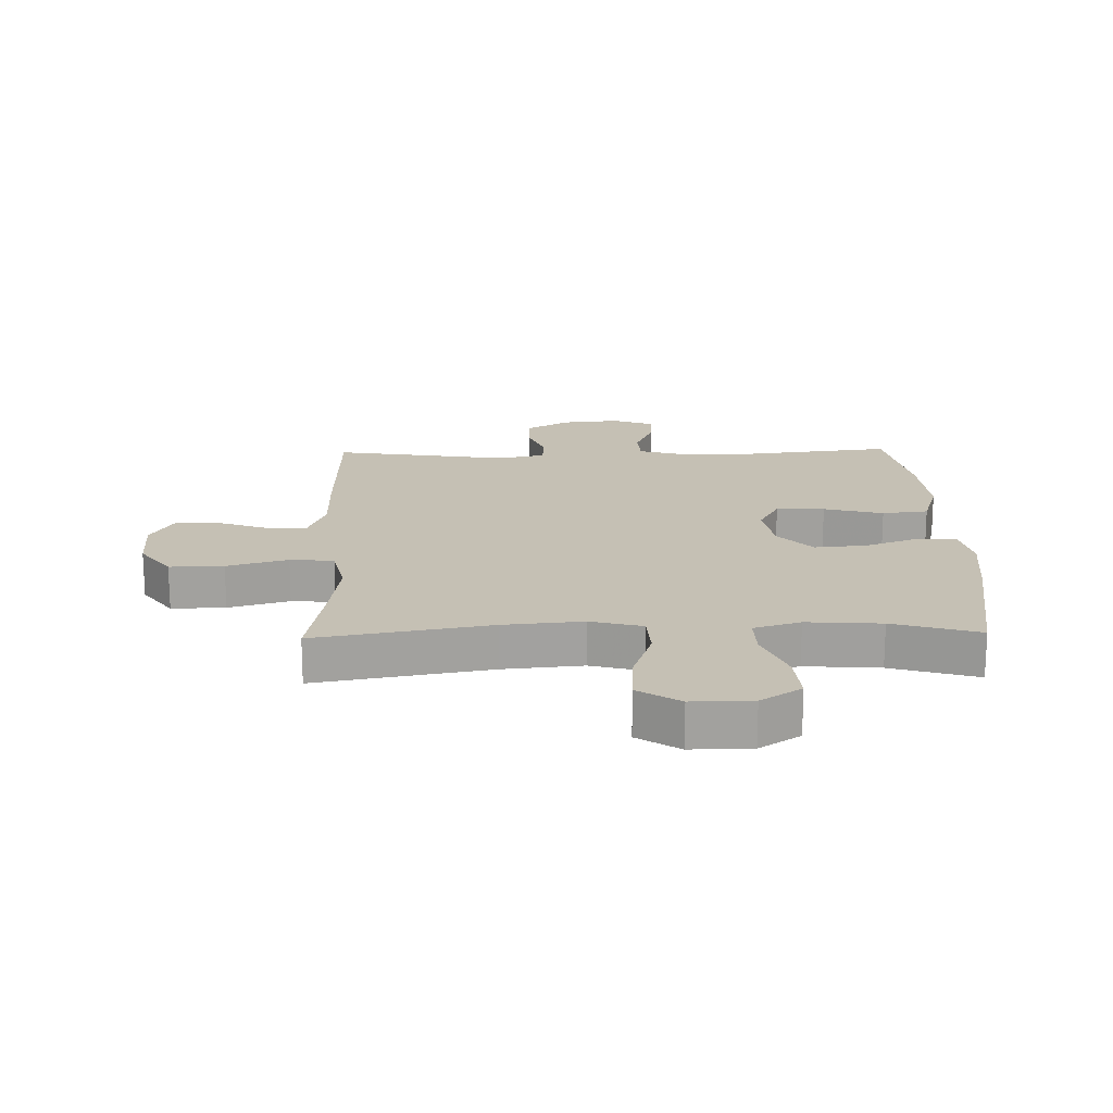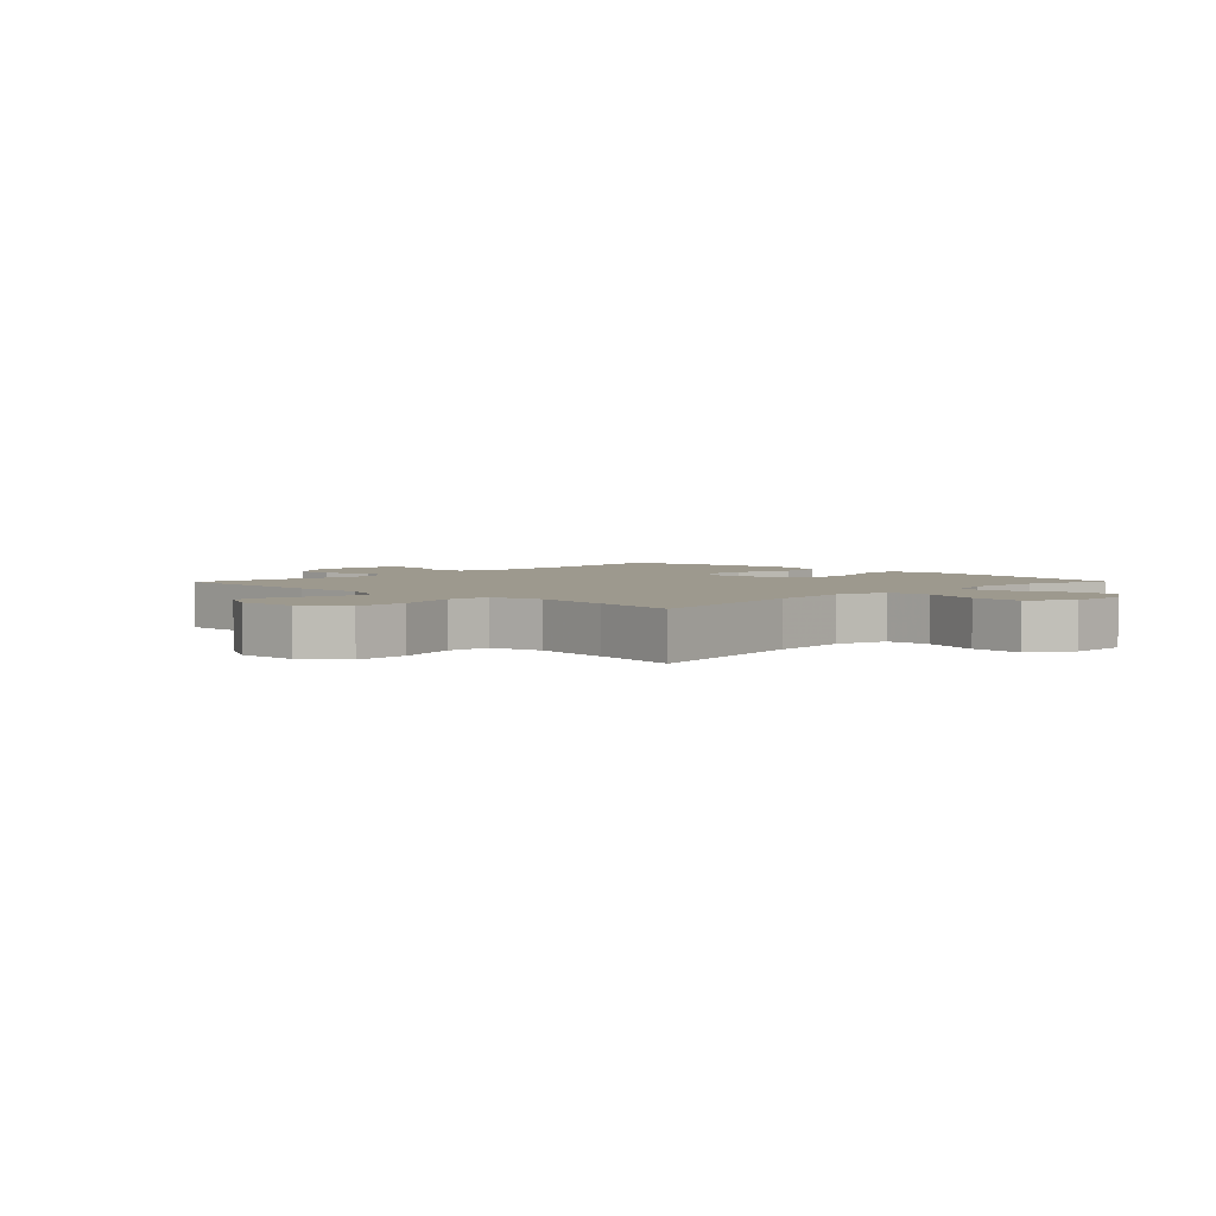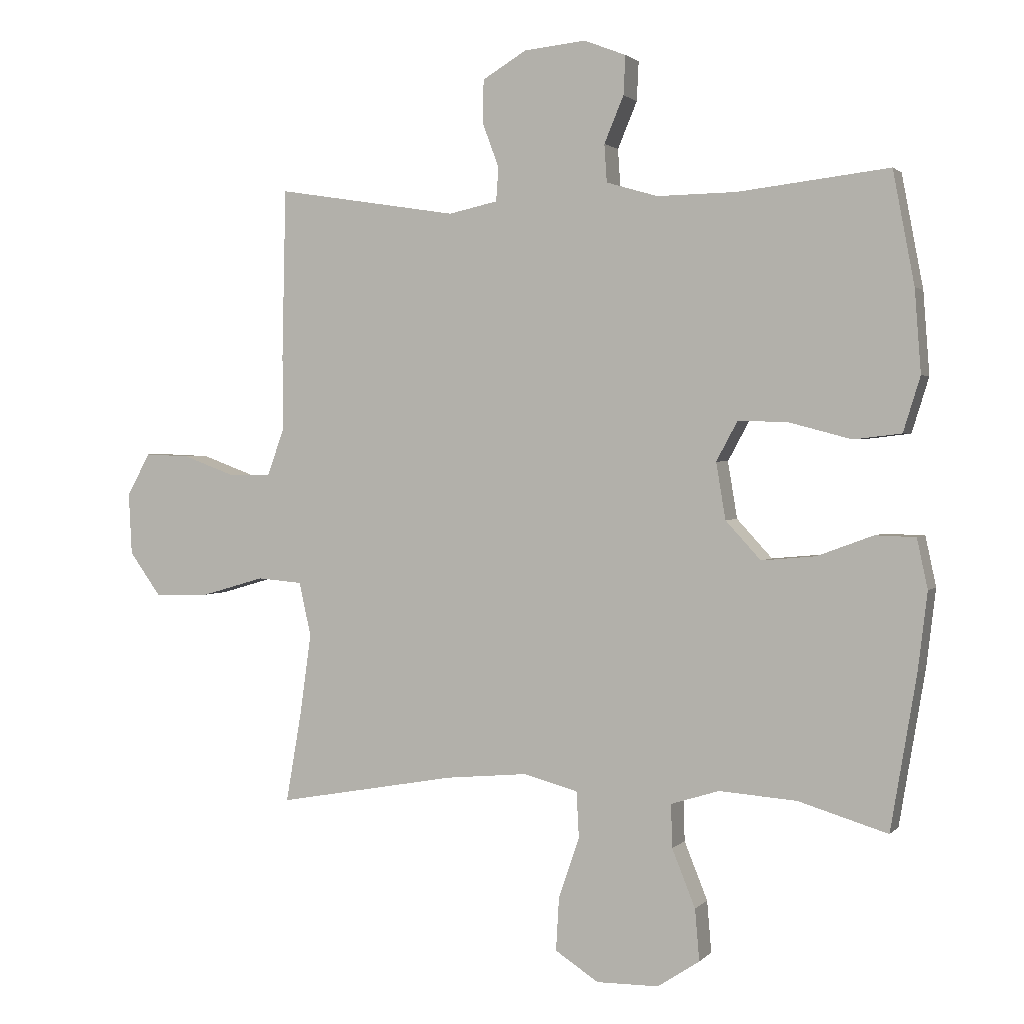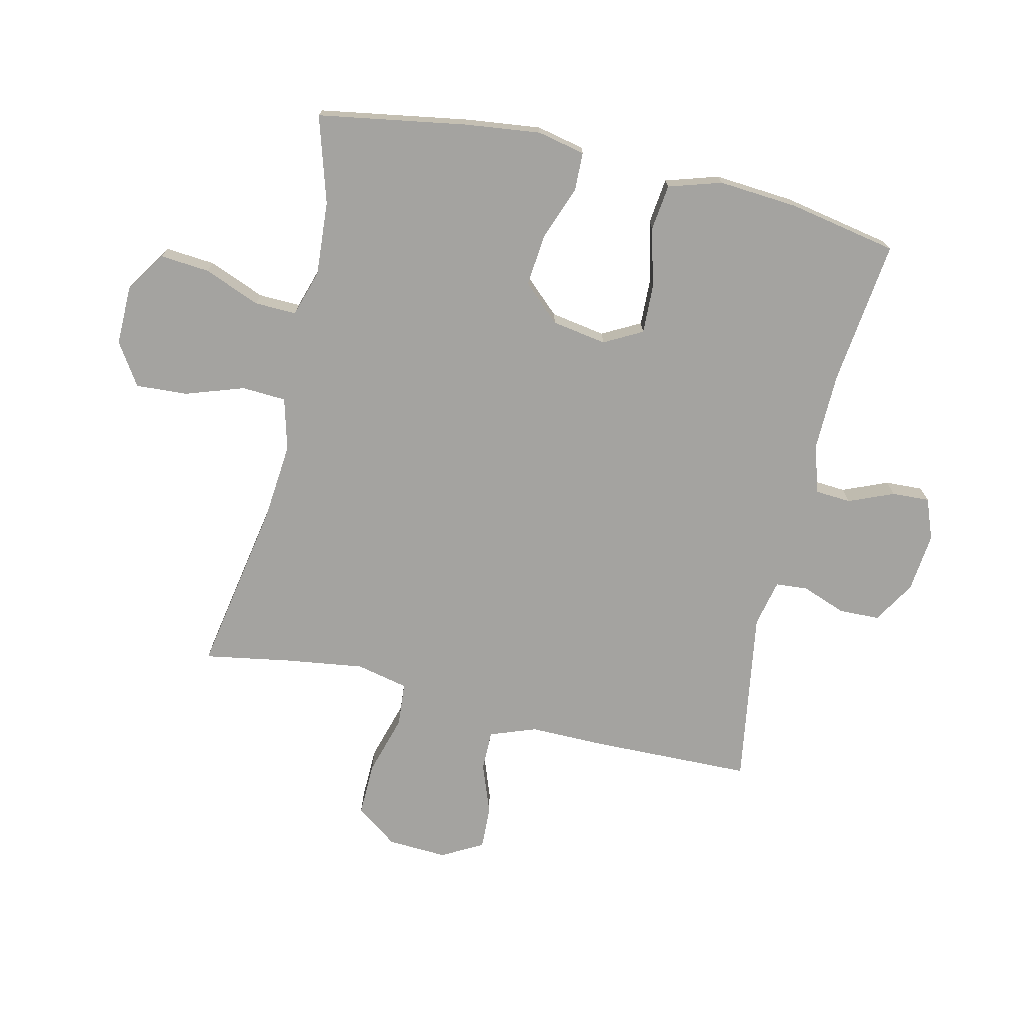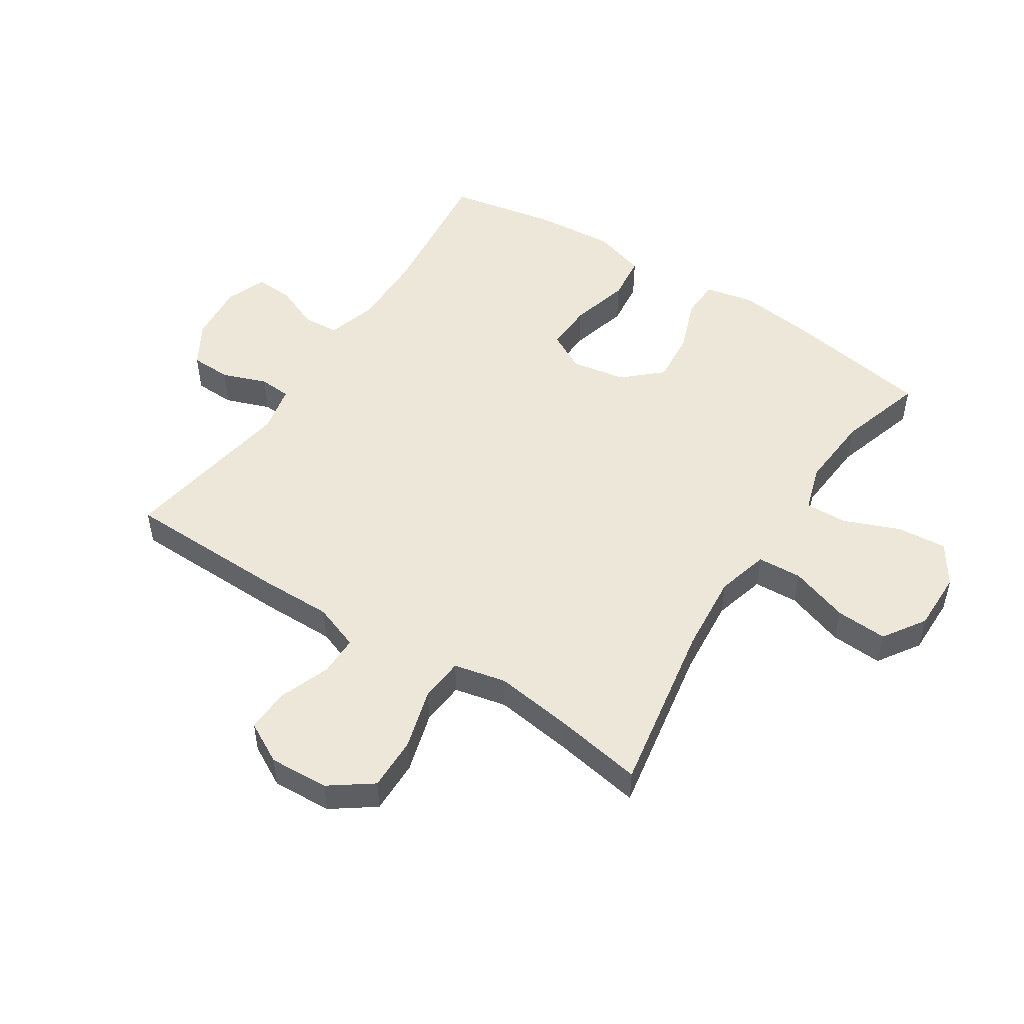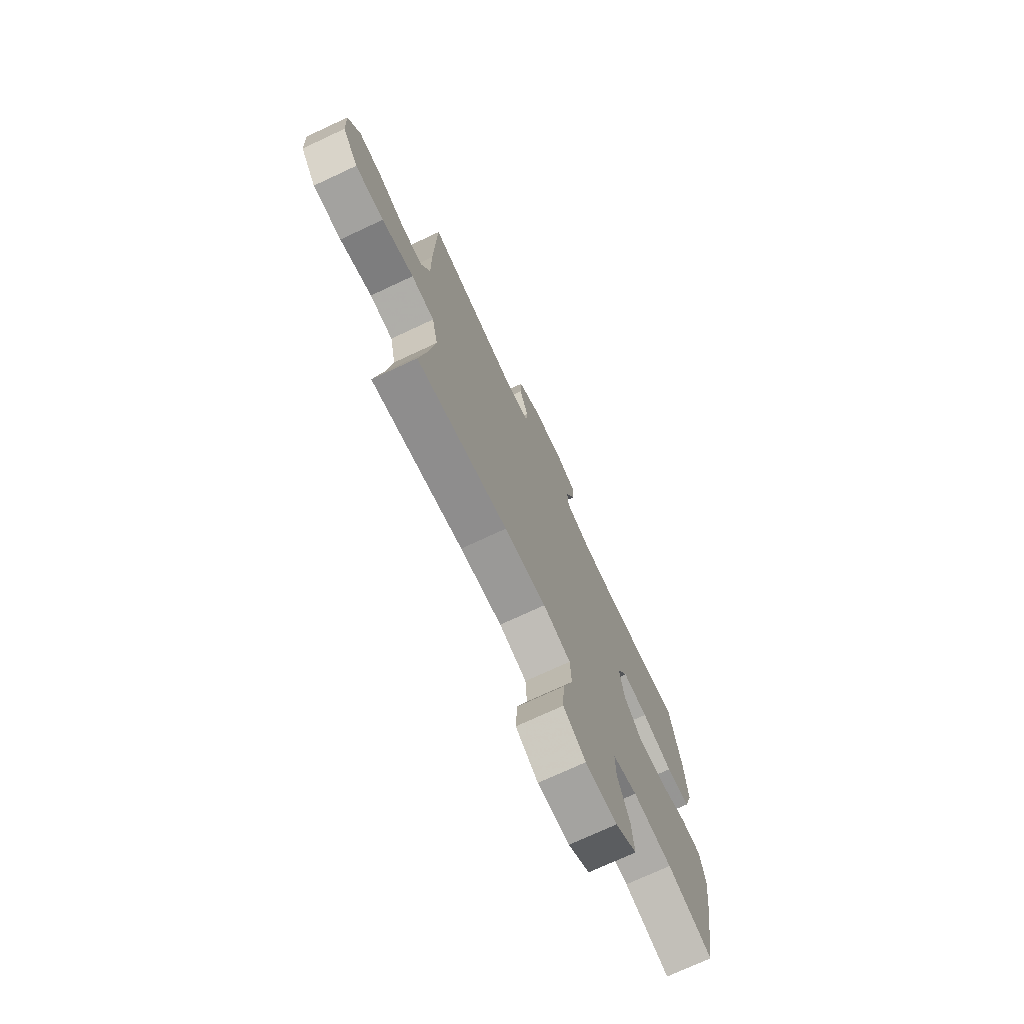
<metadata>
{"format":"obj","ext":"obj","renderer":"f3d","projection":"perspective","resolution":1024,"background":"white","views":[{"elev":18.2,"azim":178.6,"up":"+Y"},{"elev":3.4,"azim":134.2,"up":"+Y"},{"elev":1.7,"azim":-159.9,"up":"+Z"},{"elev":-72.8,"azim":-103.1,"up":"+Y"},{"elev":50.1,"azim":123.0,"up":"+Y"},{"elev":-73.5,"azim":115.0,"up":"+Z"}]}
</metadata>
<code>
v -0.5 0.07 0.5
v -0.26 0.07 0.472
v -0.134 0.07 0.47
v -0.052 0.07 0.494
v -0.048 0.07 0.554
v -0.079 0.07 0.628
v -0.082 0.07 0.69
v -0.015 0.07 0.716
v 0.083 0.07 0.706
v 0.153 0.07 0.664
v 0.155 0.07 0.597
v 0.128 0.07 0.524
v 0.132 0.07 0.471
v 0.21 0.07 0.454
v 0.5 0.07 0.5
v 0.506 0.07 0.229
v 0.505 0.07 0.111
v 0.533 0.07 0.035
v 0.599 0.07 0.035
v 0.683 0.07 0.066
v 0.755 0.07 0.069
v 0.792 0.07 0.001
v 0.787 0.07 -0.097
v 0.737 0.07 -0.166
v 0.648 0.07 -0.164
v 0.548 0.07 -0.135
v 0.476 0.07 -0.141
v 0.457 0.07 -0.227
v 0.475 0.07 -0.356
v 0.5 0.07 -0.5
v 0.214 0.07 -0.449
v 0.083 0.07 -0.437
v -0.003 0.07 -0.46
v -0.007 0.07 -0.533
v 0.026 0.07 -0.63
v 0.031 0.07 -0.715
v -0.038 0.07 -0.76
v -0.137 0.07 -0.759
v -0.204 0.07 -0.715
v -0.197 0.07 -0.633
v -0.16 0.07 -0.541
v -0.158 0.07 -0.472
v -0.235 0.07 -0.448
v -0.358 0.07 -0.457
v -0.5 0.07 -0.5
v -0.541 0.07 -0.255
v -0.556 0.07 -0.131
v -0.539 0.07 -0.052
v -0.475 0.07 -0.05
v -0.386 0.07 -0.083
v -0.3 0.07 -0.091
v -0.244 0.07 -0.03
v -0.229 0.07 0.06
v -0.263 0.07 0.123
v -0.343 0.07 0.12
v -0.441 0.07 0.094
v -0.517 0.07 0.103
v -0.544 0.07 0.19
v -0.534 0.07 0.321
v -0.5 0 0.5
v -0.26 0 0.472
v -0.134 0 0.47
v -0.052 0 0.494
v -0.048 0 0.554
v -0.079 0 0.628
v -0.082 0 0.69
v -0.015 0 0.716
v 0.083 0 0.706
v 0.153 0 0.664
v 0.155 0 0.597
v 0.128 0 0.524
v 0.132 0 0.471
v 0.21 0 0.454
v 0.5 0 0.5
v 0.506 0 0.229
v 0.505 0 0.111
v 0.533 0 0.035
v 0.599 0 0.035
v 0.683 0 0.066
v 0.755 0 0.069
v 0.792 0 0.001
v 0.787 0 -0.097
v 0.737 0 -0.166
v 0.648 0 -0.164
v 0.548 0 -0.135
v 0.476 0 -0.141
v 0.457 0 -0.227
v 0.475 0 -0.356
v 0.5 0 -0.5
v 0.214 0 -0.449
v 0.083 0 -0.437
v -0.003 0 -0.46
v -0.007 0 -0.533
v 0.026 0 -0.63
v 0.031 0 -0.715
v -0.038 0 -0.76
v -0.137 0 -0.759
v -0.204 0 -0.715
v -0.197 0 -0.633
v -0.16 0 -0.541
v -0.158 0 -0.472
v -0.235 0 -0.448
v -0.358 0 -0.457
v -0.5 0 -0.5
v -0.541 0 -0.255
v -0.556 0 -0.131
v -0.539 0 -0.052
v -0.475 0 -0.05
v -0.386 0 -0.083
v -0.3 0 -0.091
v -0.244 0 -0.03
v -0.229 0 0.06
v -0.263 0 0.123
v -0.343 0 0.12
v -0.441 0 0.094
v -0.517 0 0.103
v -0.544 0 0.19
v -0.534 0 0.321
f 58 59 1 2
f 55 56 57 58
f 54 55 58 2
f 53 54 2 3
f 52 53 3 4
f 47 48 49 50
f 47 50 51
f 44 45 46 47
f 43 44 47 51
f 42 43 51 52
f 38 39 40 41
f 38 41 42
f 37 38 42
f 34 35 36 37
f 33 34 37 42
f 32 33 42 52
f 29 30 31
f 28 29 31 32
f 27 28 32 52
f 23 24 25 26
f 19 20 21 22
f 18 19 22 23
f 14 15 16 17
f 13 14 17 18
f 9 10 11 12
f 9 12 13
f 8 9 13
f 5 6 7 8
f 4 5 8 13
f 52 4 13 18
f 26 27 52
f 18 23 26 52
f 61 60 118 117
f 117 116 115 114
f 61 117 114 113
f 62 61 113 112
f 63 62 112 111
f 109 108 107 106
f 110 109 106
f 106 105 104 103
f 110 106 103 102
f 111 110 102 101
f 100 99 98 97
f 101 100 97
f 101 97 96
f 96 95 94 93
f 101 96 93 92
f 111 101 92 91
f 90 89 88
f 91 90 88 87
f 111 91 87 86
f 85 84 83 82
f 81 80 79 78
f 82 81 78 77
f 76 75 74 73
f 77 76 73 72
f 71 70 69 68
f 72 71 68
f 72 68 67
f 67 66 65 64
f 72 67 64 63
f 77 72 63 111
f 111 86 85
f 111 85 82 77
f 1 60 61 2
f 2 61 62 3
f 3 62 63 4
f 4 63 64 5
f 5 64 65 6
f 6 65 66 7
f 7 66 67 8
f 8 67 68 9
f 9 68 69 10
f 10 69 70 11
f 11 70 71 12
f 12 71 72 13
f 13 72 73 14
f 14 73 74 15
f 15 74 75 16
f 16 75 76 17
f 17 76 77 18
f 18 77 78 19
f 19 78 79 20
f 20 79 80 21
f 21 80 81 22
f 22 81 82 23
f 23 82 83 24
f 24 83 84 25
f 25 84 85 26
f 26 85 86 27
f 27 86 87 28
f 28 87 88 29
f 29 88 89 30
f 30 89 90 31
f 31 90 91 32
f 32 91 92 33
f 33 92 93 34
f 34 93 94 35
f 35 94 95 36
f 36 95 96 37
f 37 96 97 38
f 38 97 98 39
f 39 98 99 40
f 40 99 100 41
f 41 100 101 42
f 42 101 102 43
f 43 102 103 44
f 44 103 104 45
f 45 104 105 46
f 46 105 106 47
f 47 106 107 48
f 48 107 108 49
f 49 108 109 50
f 50 109 110 51
f 51 110 111 52
f 52 111 112 53
f 53 112 113 54
f 54 113 114 55
f 55 114 115 56
f 56 115 116 57
f 57 116 117 58
f 58 117 118 59
f 59 118 60 1

</code>
